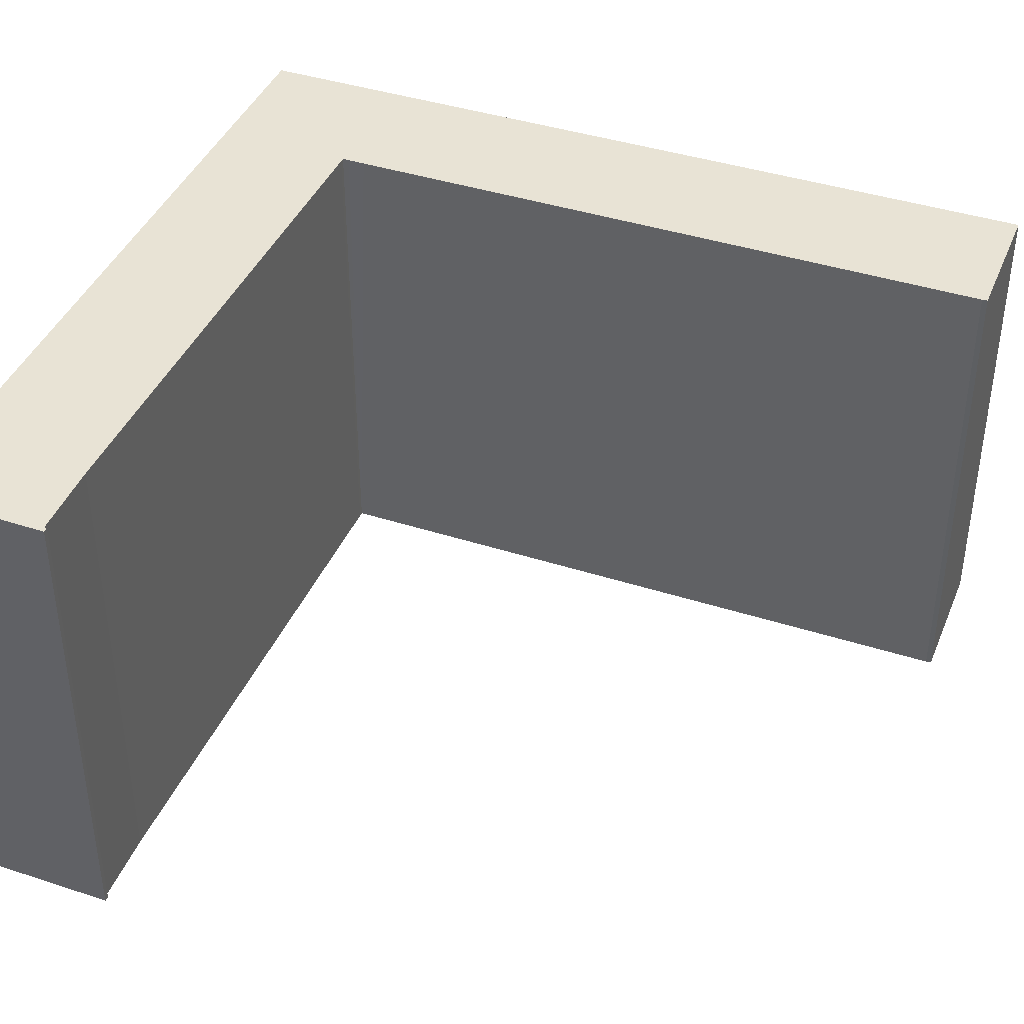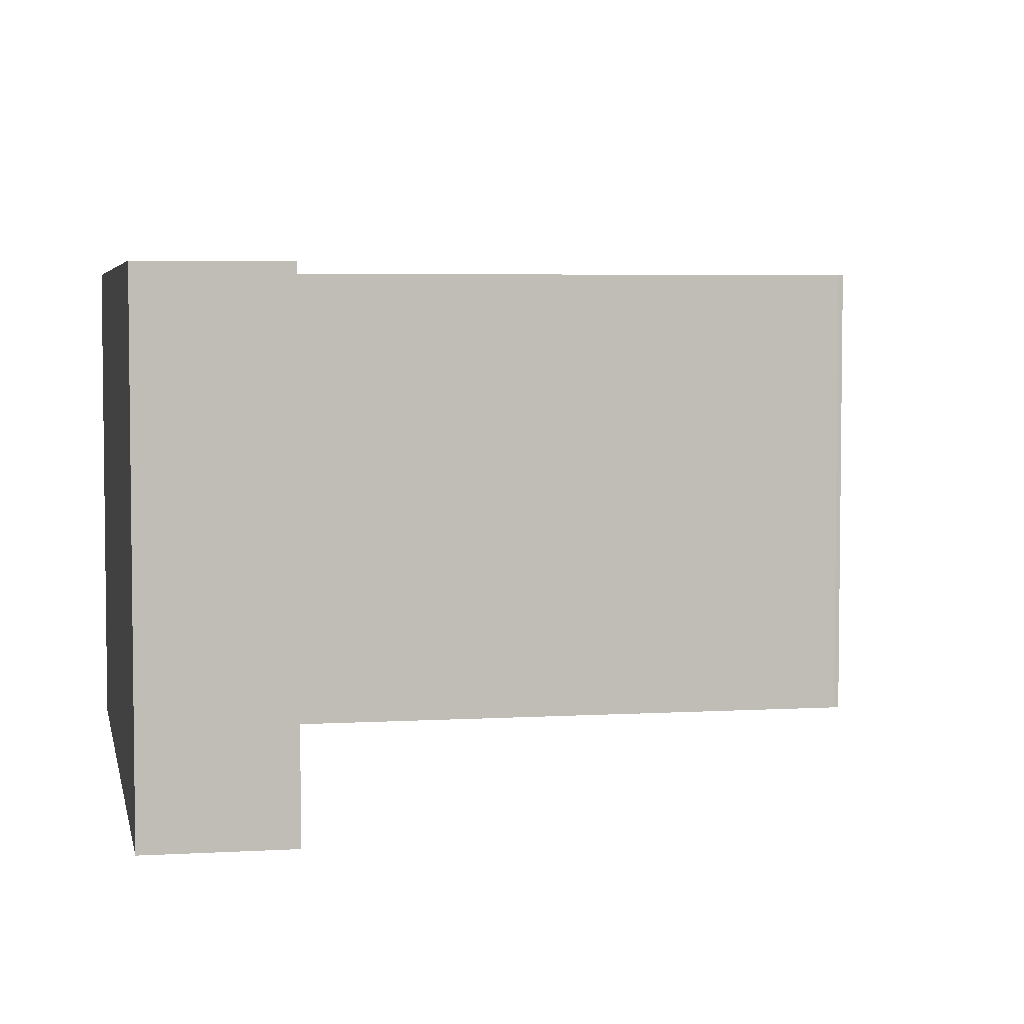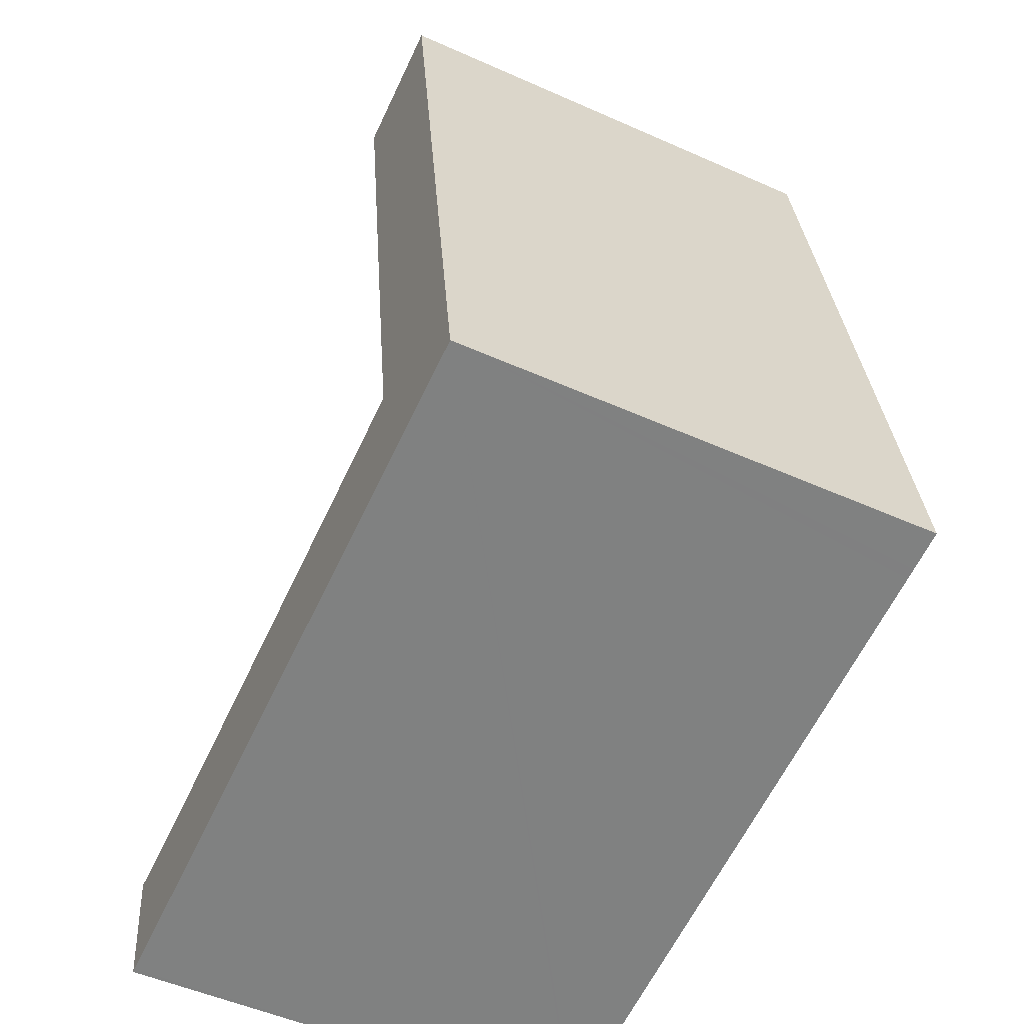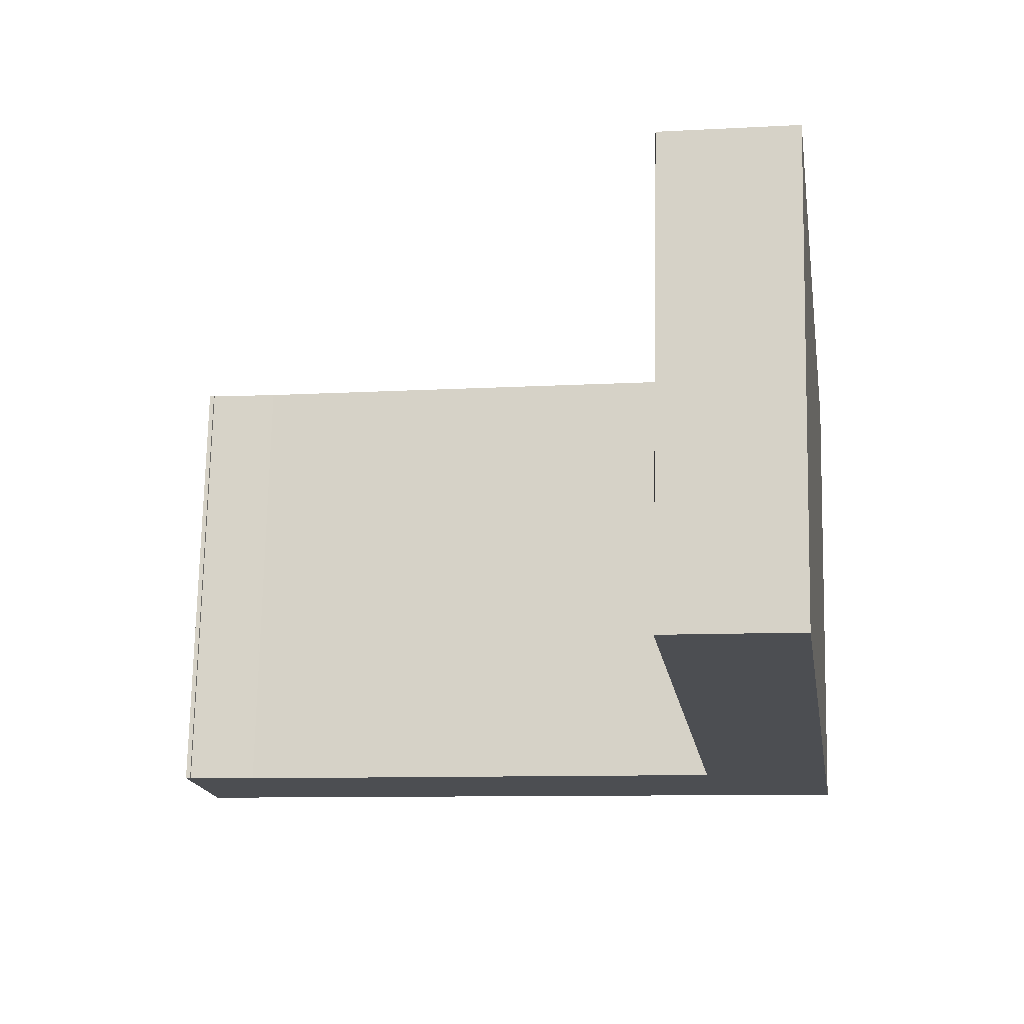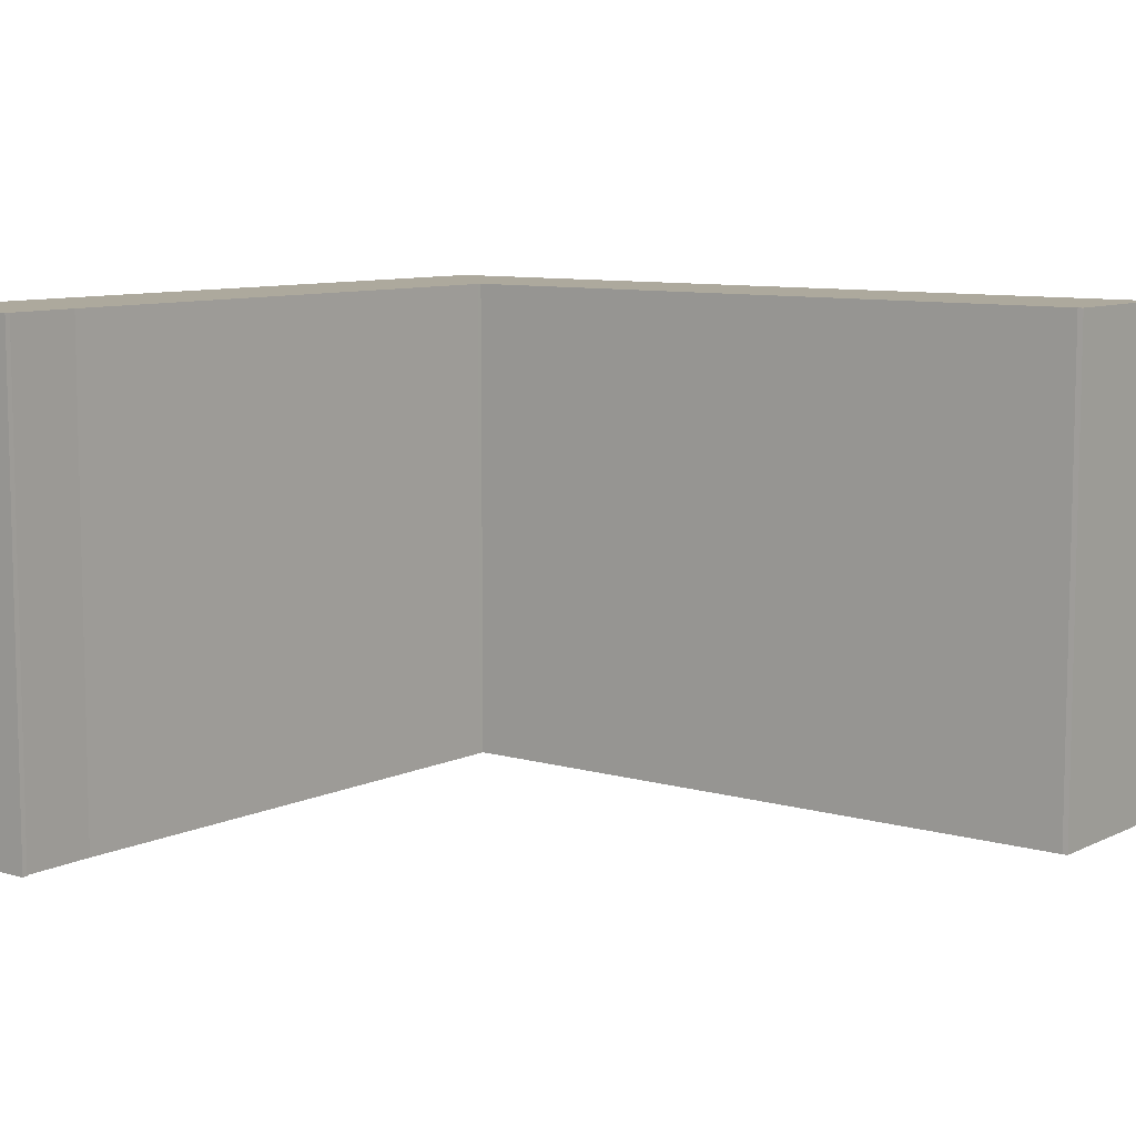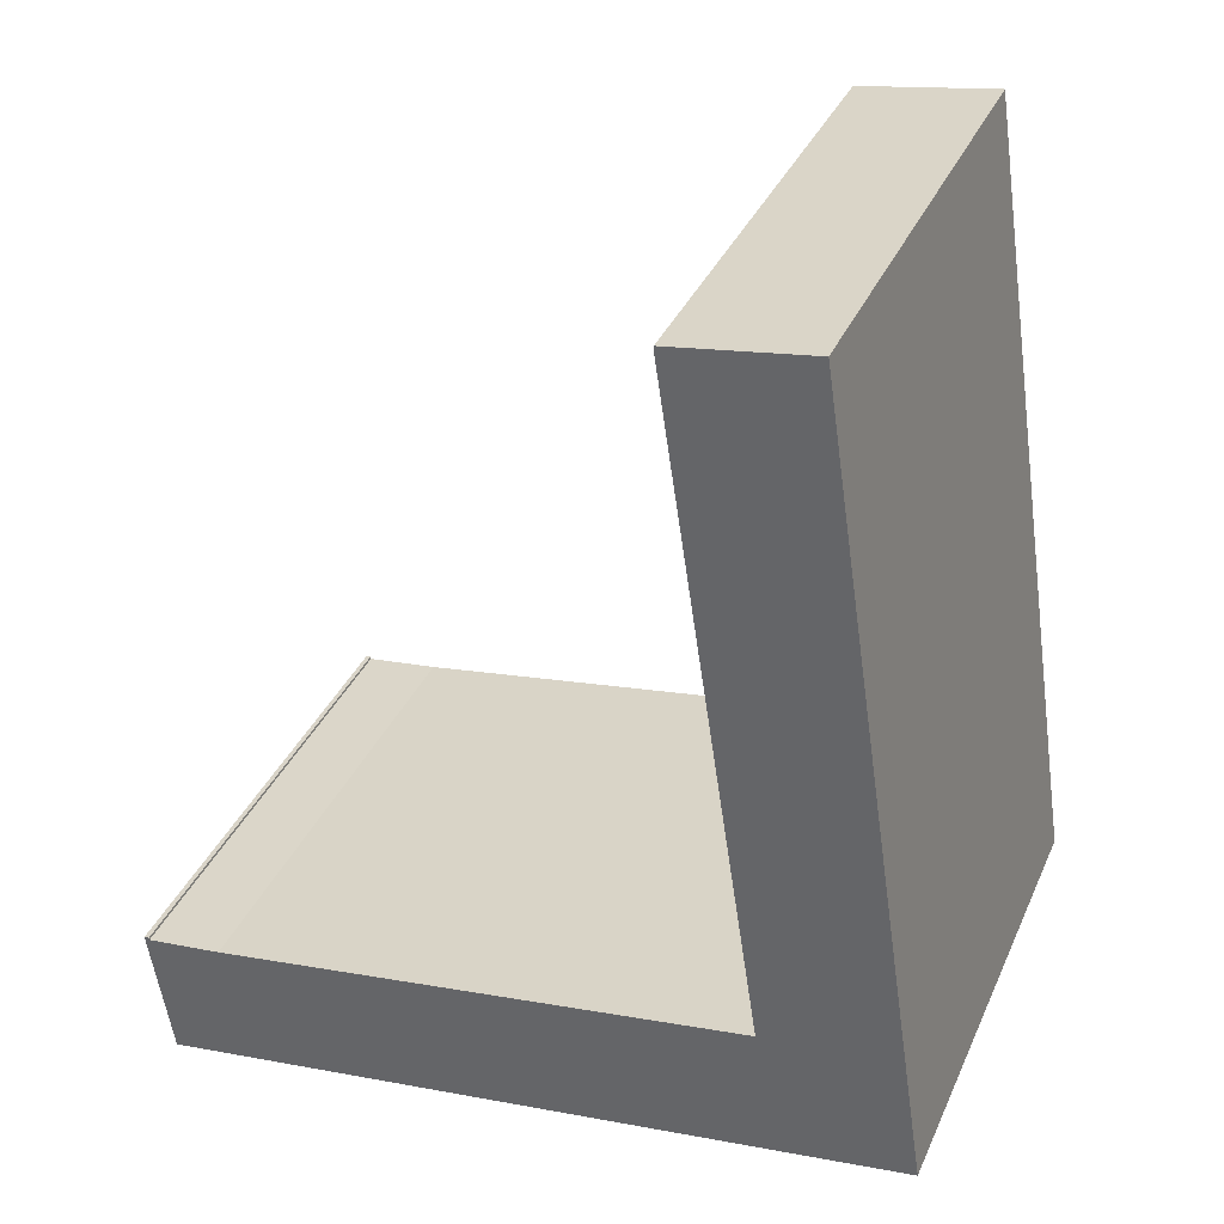
<metadata>
{"format":"obj","ext":"obj","renderer":"f3d","projection":"perspective","resolution":1024,"background":"white","views":[{"elev":41.1,"azim":-77.2,"up":"+Y"},{"elev":4.6,"azim":-109.6,"up":"+Y"},{"elev":-52.2,"azim":64.4,"up":"+Z"},{"elev":73.1,"azim":1.2,"up":"+Z"},{"elev":8.8,"azim":-60.6,"up":"+Y"},{"elev":35.6,"azim":21.7,"up":"+Z"}]}
</metadata>
<code>
v  0.127 11.37 -0.041
v  0 11.37 6.961e-16
v  0.118 11.37 0.018
v  0.5 11.37 -3.145
v  0.596 11.37 -3.131
v  14.78 11.37 -0.991
v  0.864 11.37 0.053
v  1.616 11.37 0.149
v  1.888 11.37 0.184
v  14.31 11.37 2.127
v  16.82 11.37 -0.683
v  14.42 11.37 2.144
v  14.39 11.37 2.291
v  14.34 11.37 2.682
v  14.3 11.37 2.934
v  12.05 11.37 17.68
v  17.07 11.37 -0.645
v  18.03 11.37 -0.501
v  17.54 11.37 2.765
v  15.2 11.37 18.27
v  12.05 11.37 17.8
v  12.05 -1.083e-15 17.68
v  12.05 -1.09e-15 17.8
v  0.5 1.926e-16 -3.145
v  0 0 0
v  14.42 -1.313e-16 2.144
v  14.39 -1.403e-16 2.291
v  14.3 -1.797e-16 2.934
v  14.34 -1.642e-16 2.682
v  15.2 -1.119e-15 18.27
v  0.118 -1.102e-18 0.018
v  0.127 2.511e-18 -0.041
v  0.864 -3.245e-18 0.053
v  1.616 -9.124e-18 0.149
v  1.888 -1.127e-17 0.184
v  14.31 -1.302e-16 2.127
v  17.54 -1.693e-16 2.765
v  18.03 3.068e-17 -0.501
v  17.07 3.949e-17 -0.645
v  0.596 1.917e-16 -3.131
v  14.78 6.068e-17 -0.991
v  16.82 4.182e-17 -0.683
g defaultobject
f 1 2 3
f 4 2 5
f 1 5 2
f 6 5 1
f 7 6 1
f 8 6 7
f 9 6 8
f 10 6 9
f 11 6 10
f 12 11 10
f 13 11 12
f 14 11 13
f 15 11 14
f 16 11 15
f 17 11 16
f 18 17 16
f 19 18 16
f 20 19 16
f 21 20 16
f 22 21 16
f 21 22 23
f 24 2 4
f 2 24 25
f 26 13 12
f 13 26 14
f 14 26 15
f 15 26 16
f 16 26 27
f 16 27 22
f 22 27 28
f 28 27 29
f 23 20 21
f 20 23 30
f 25 3 2
f 3 25 31
f 32 7 1
f 7 32 8
f 8 32 9
f 9 32 33
f 9 33 34
f 9 34 35
f 35 10 9
f 10 35 36
f 10 36 12
f 12 36 26
f 30 19 20
f 19 30 37
f 19 37 18
f 18 37 38
f 31 1 3
f 1 31 32
f 38 17 18
f 17 38 11
f 11 38 6
f 6 38 5
f 5 38 4
f 4 38 39
f 4 39 40
f 4 40 24
f 40 39 41
f 41 39 42
f 40 25 24
f 25 40 32
f 32 40 41
f 32 41 33
f 33 41 34
f 34 41 35
f 35 41 36
f 36 41 42
f 36 42 39
f 36 39 38
f 36 38 26
f 26 38 37
f 26 37 27
f 27 37 29
f 29 37 28
f 28 37 22
f 22 37 30
f 22 30 23
f 31 25 32

</code>
